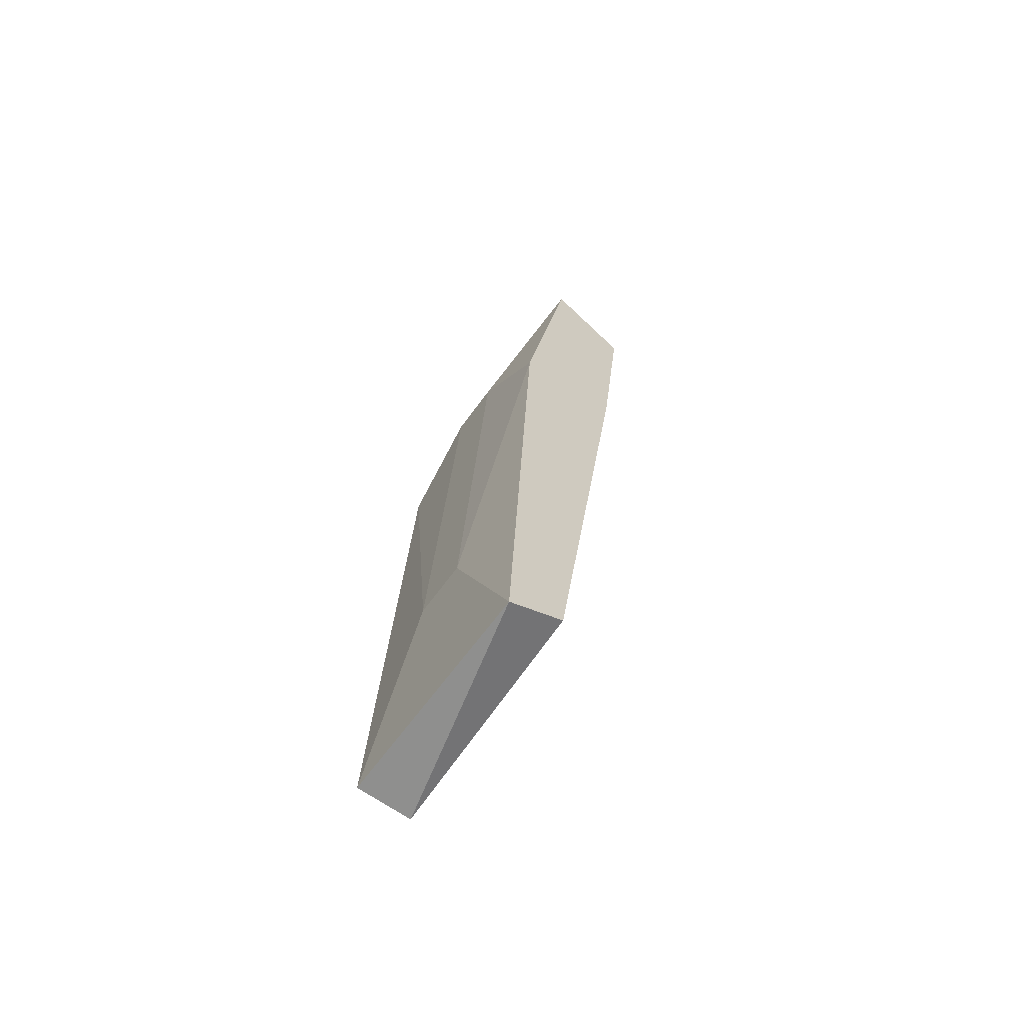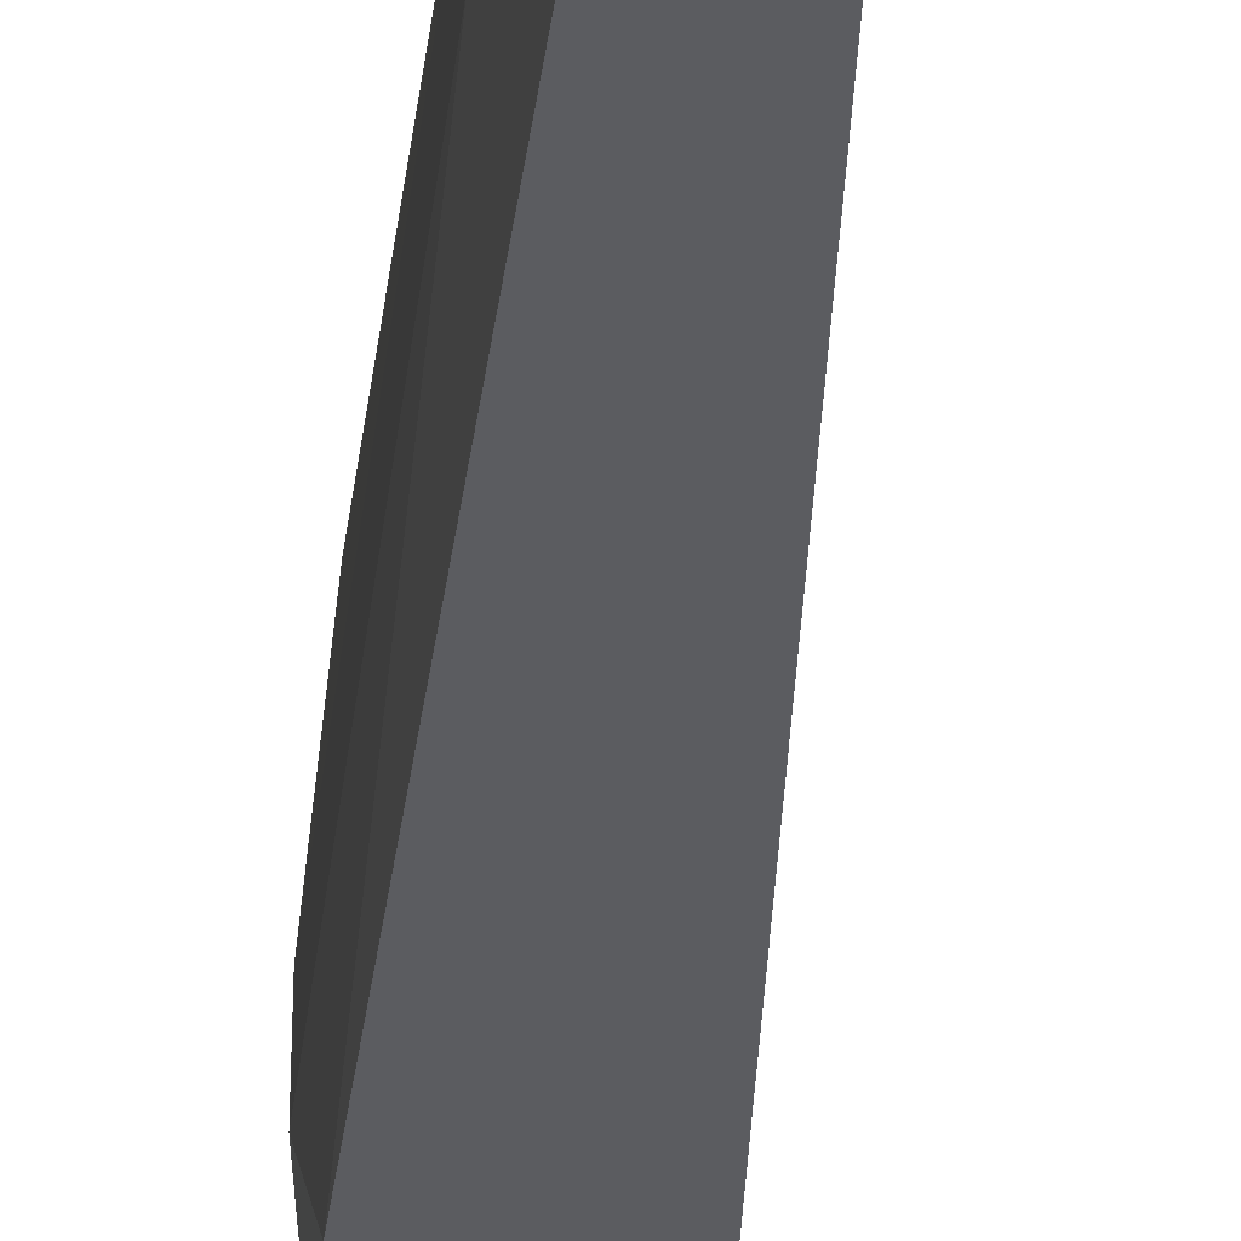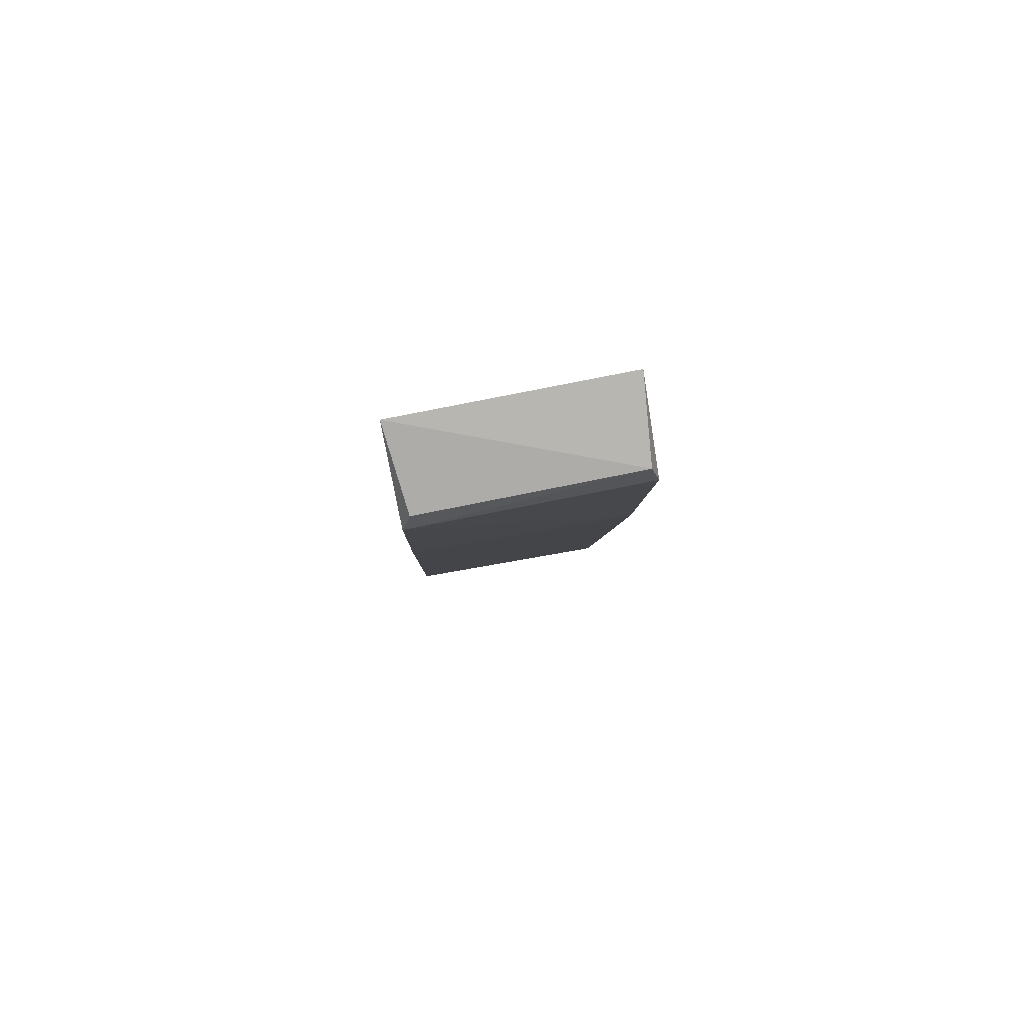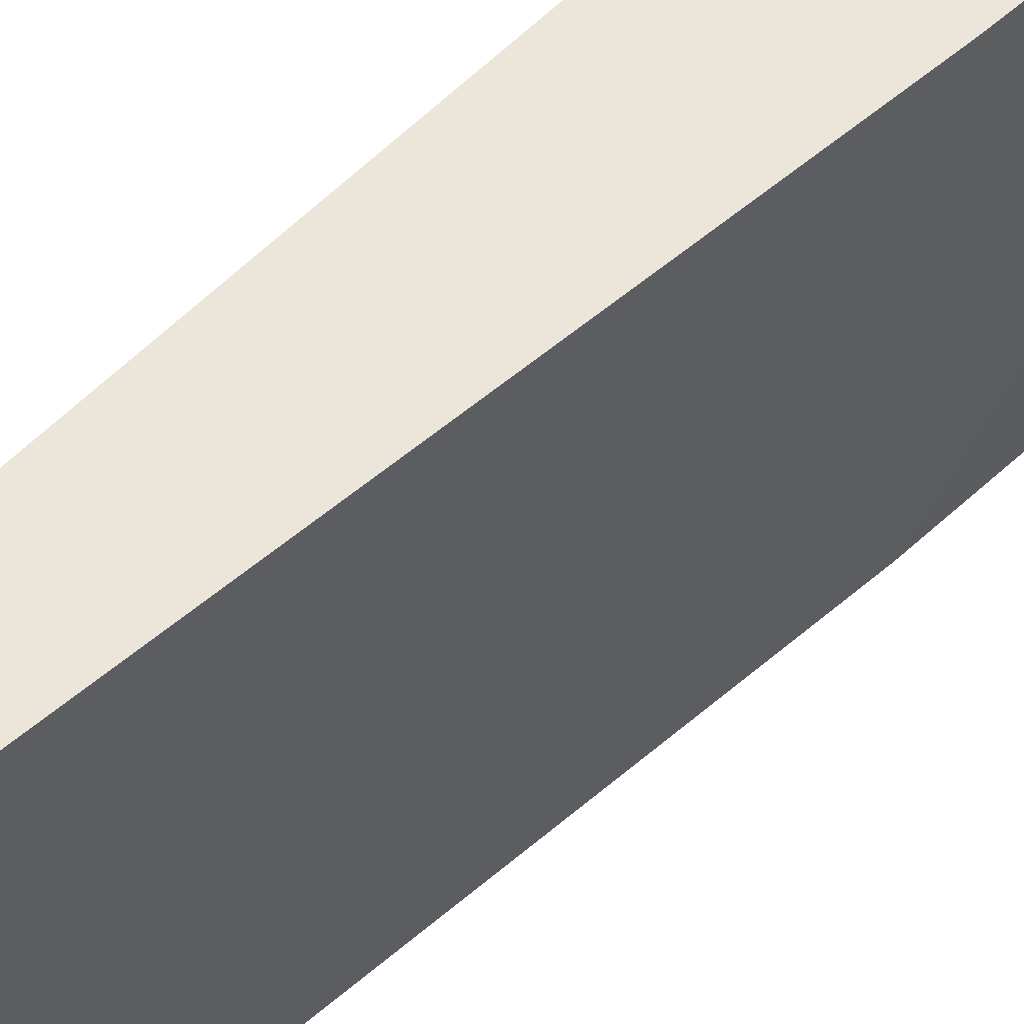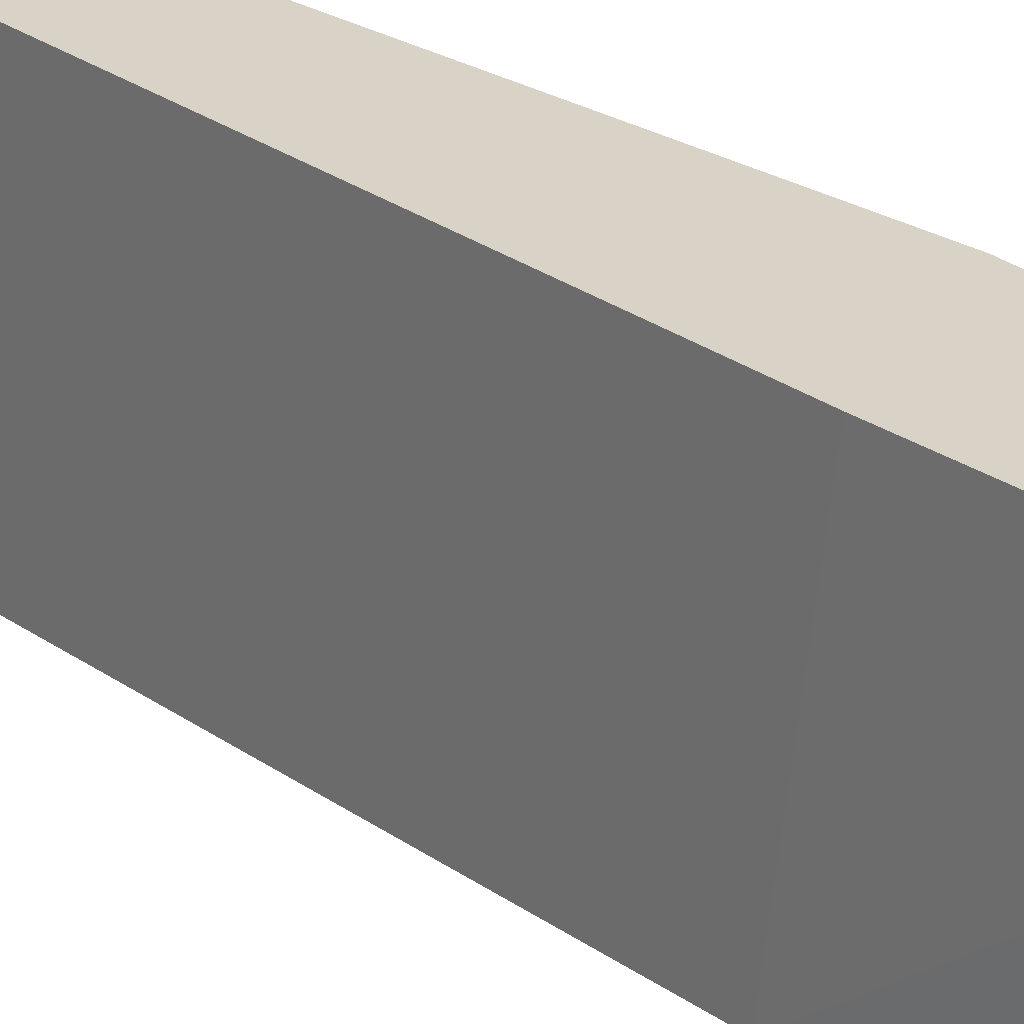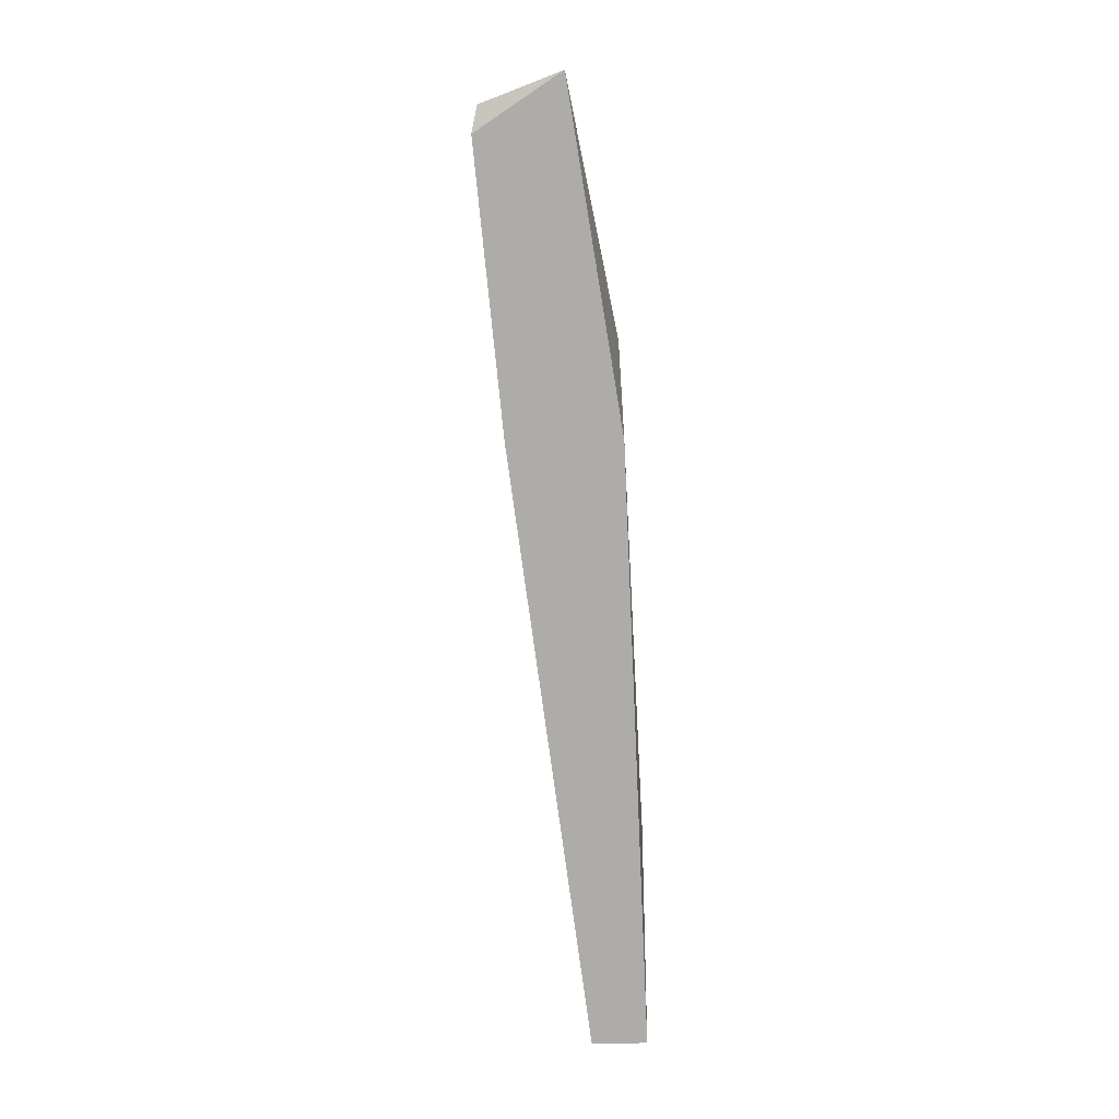
<metadata>
{"format":"obj","ext":"obj","renderer":"f3d","projection":"perspective","resolution":1024,"background":"white","views":[{"elev":-65.1,"azim":-35.9,"up":"+Y"},{"elev":-35.3,"azim":-9.9,"up":"+Z"},{"elev":78.1,"azim":78.7,"up":"+Y"},{"elev":48.1,"azim":37.2,"up":"+Z"},{"elev":28.0,"azim":129.1,"up":"+Z"},{"elev":13.3,"azim":177.6,"up":"+Y"}]}
</metadata>
<code>
v -0.2949 -0.03927 -0.04299
v -0.2362 0.2931 0.03523
v -0.2644 0.3064 0.03836
v -0.2644 0.3064 -0.04299
v -0.2339 0.2861 -0.04299
v -0.2746 -0.02908 0.03836
v -0.2847 0.1844 0.03836
v -0.2746 -0.03927 -0.04299
v -0.2949 -0.03927 0.03836
v -0.2847 0.2149 -0.01248
v -0.2441 0.1945 0.03836
v -0.2847 0.1844 -0.04299
v -0.2949 0.03193 0.007852
v -0.2441 0.1844 -0.04299
v -0.2339 0.2861 0.03836
v -0.2358 0.2954 -0.0404
v -0.2949 0.03193 -0.01248
v -0.2847 0.2149 0.007852
f 13 7 18
f 1 4 5
f 6 3 7
f 1 5 8
f 8 6 9
f 6 7 9
f 1 8 9
f 3 4 10
f 3 6 11
f 6 8 11
f 4 1 12
f 10 4 12
f 9 7 13
f 1 9 13
f 8 5 14
f 11 8 14
f 11 14 15
f 2 3 15
f 3 11 15
f 14 5 15
f 15 5 16
f 3 2 16
f 4 3 16
f 5 4 16
f 2 15 16
f 12 1 17
f 10 12 17
f 13 10 17
f 1 13 17
f 7 3 18
f 3 10 18
f 10 13 18

</code>
